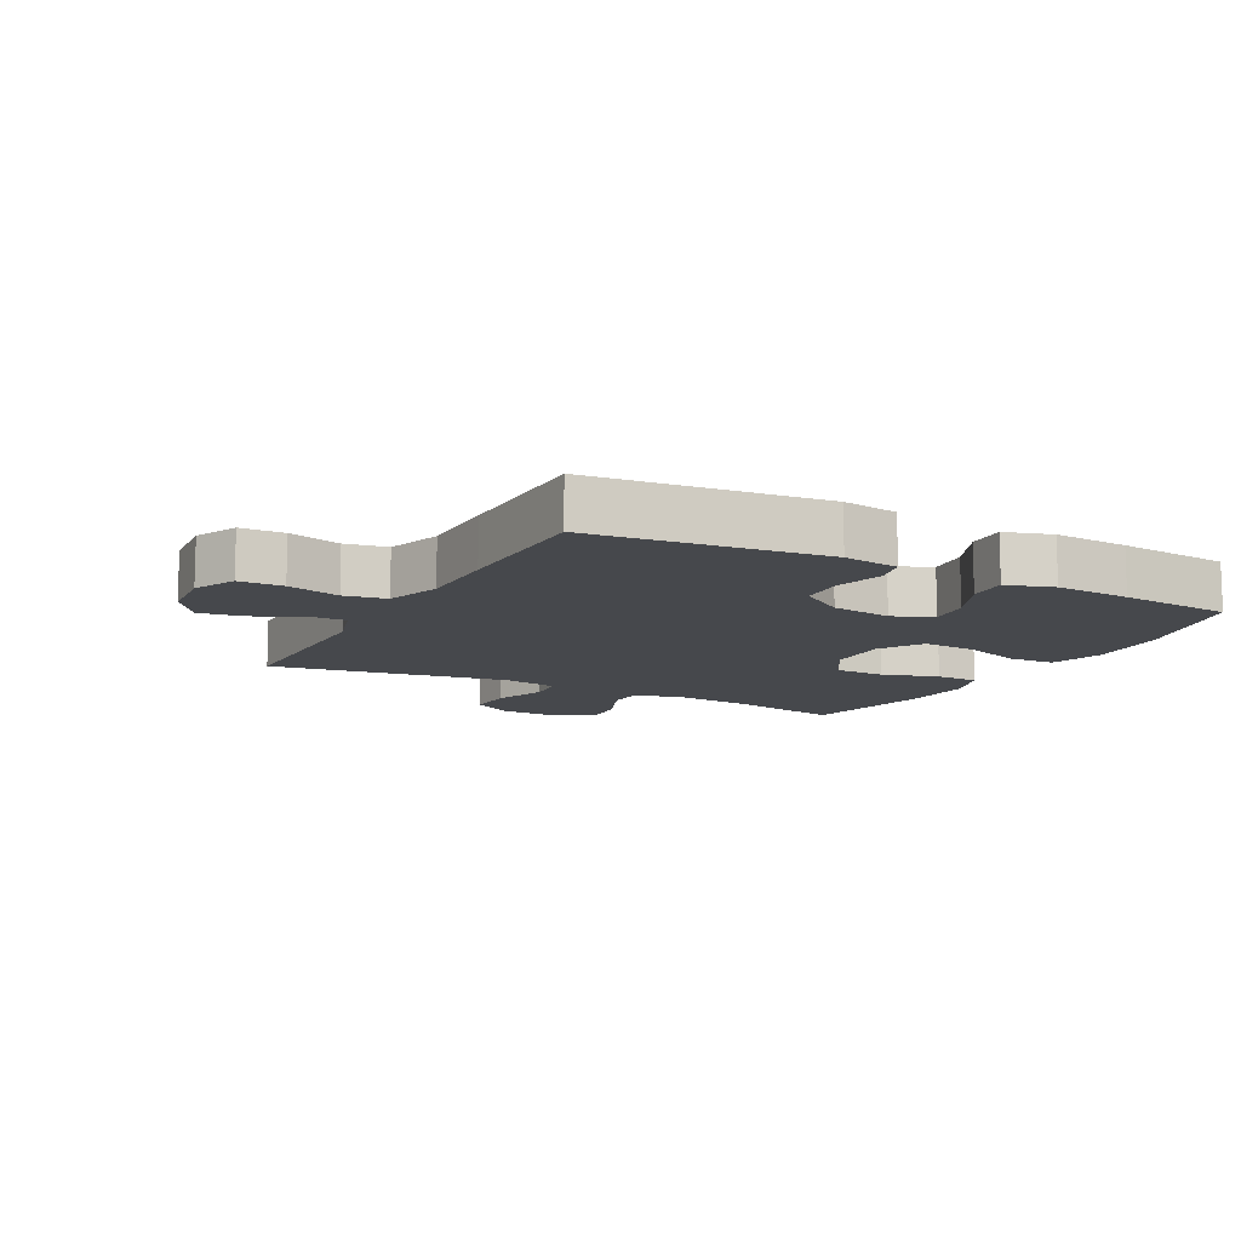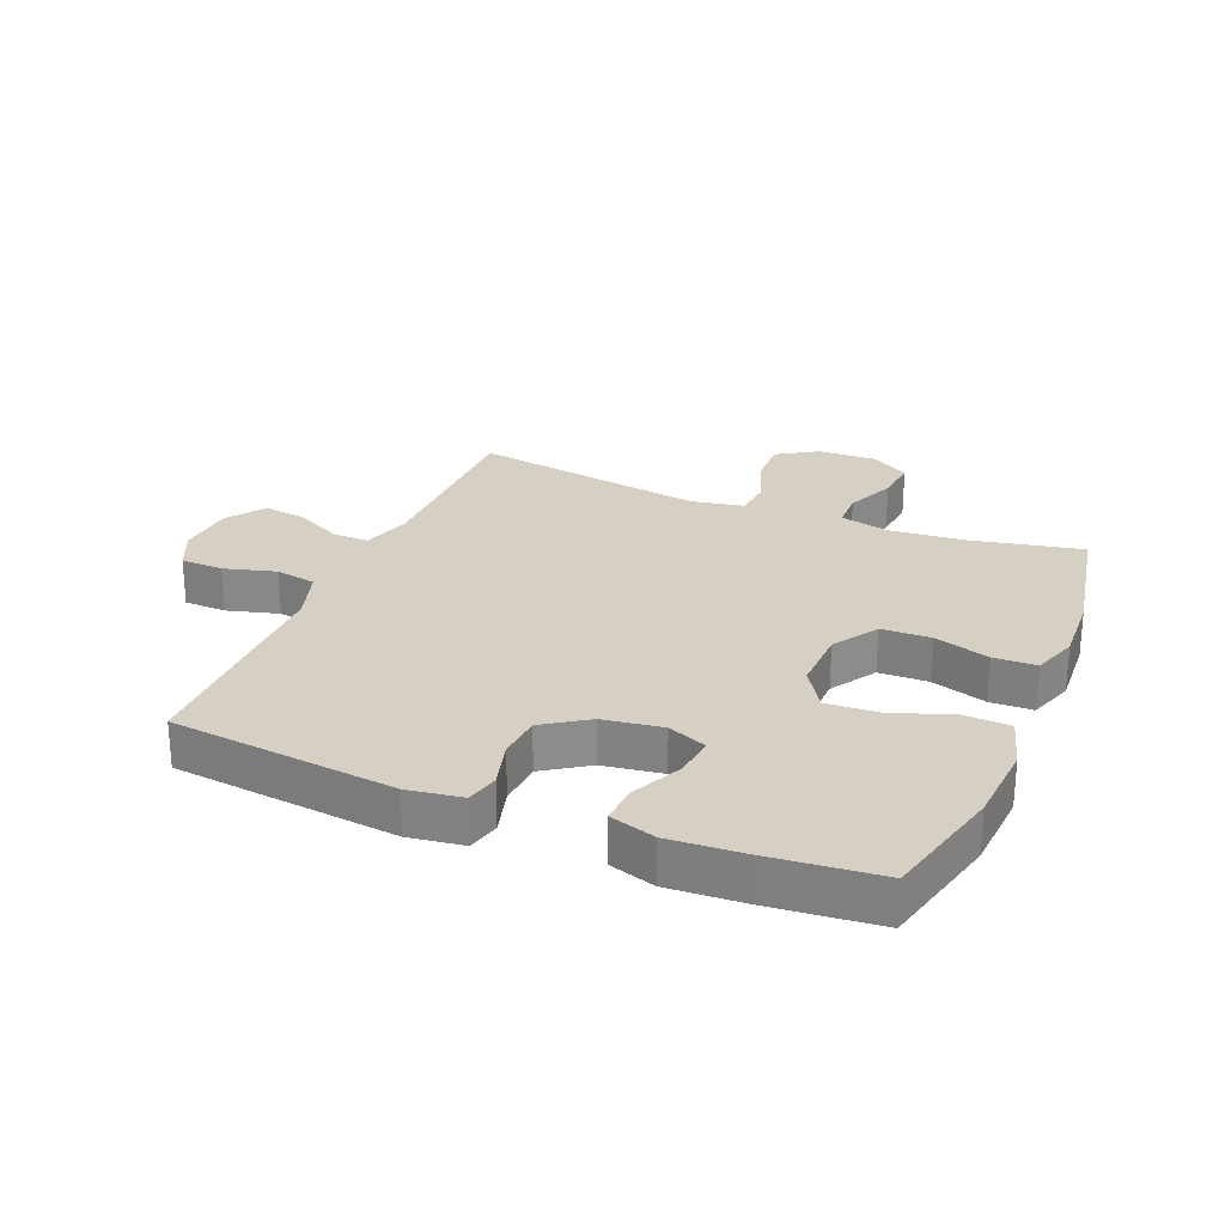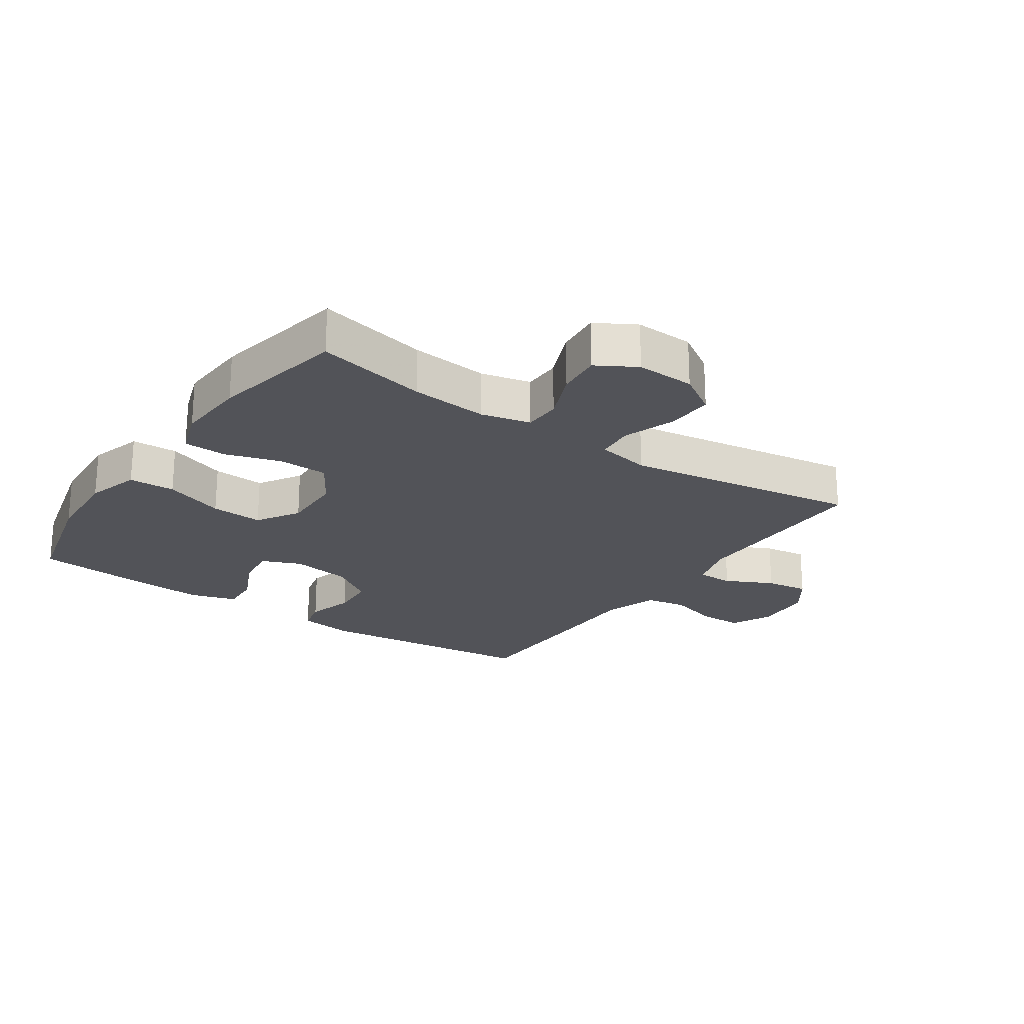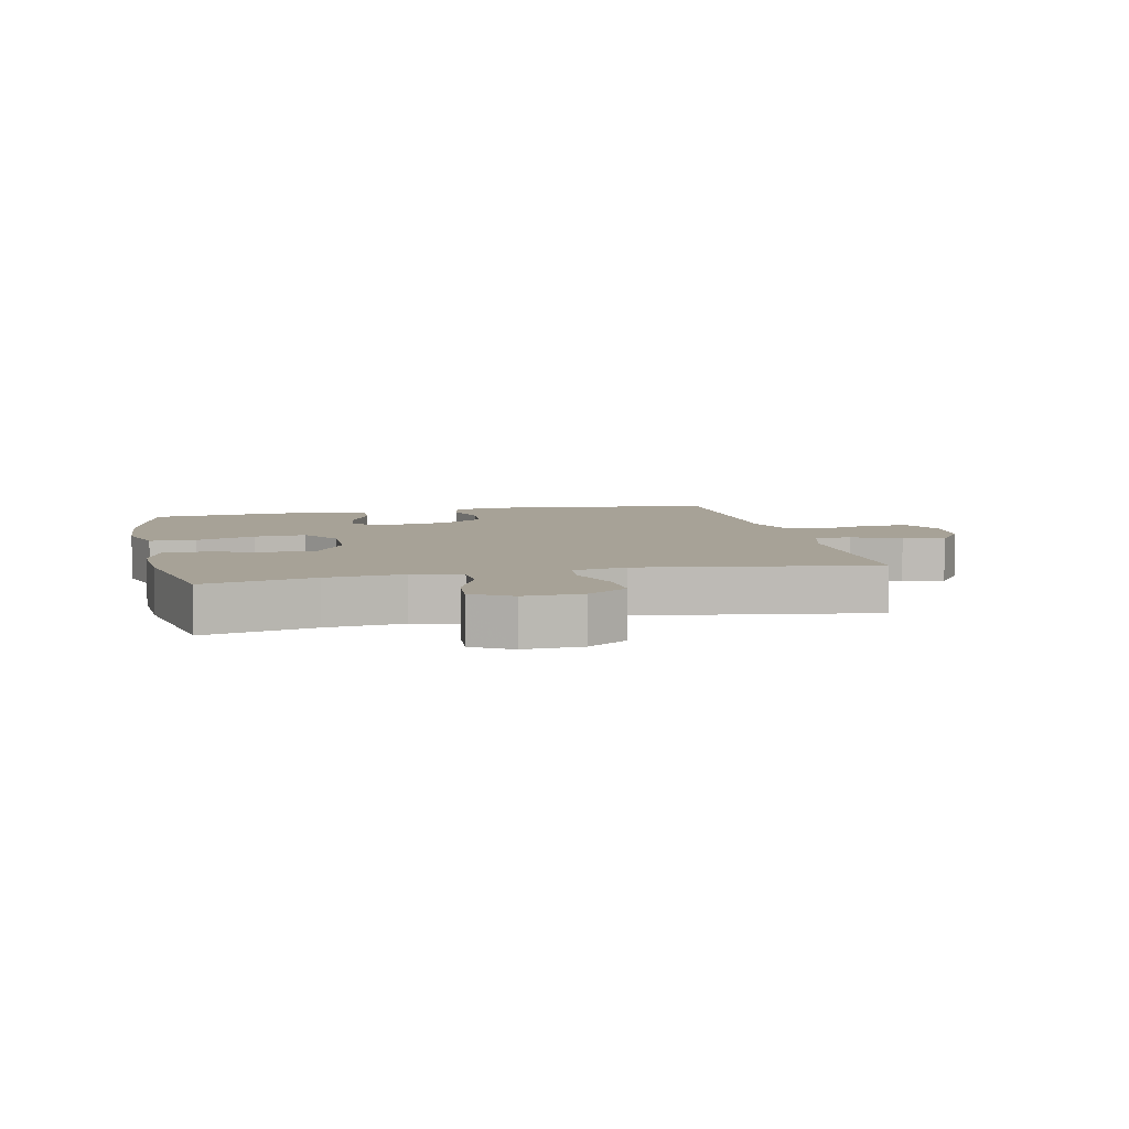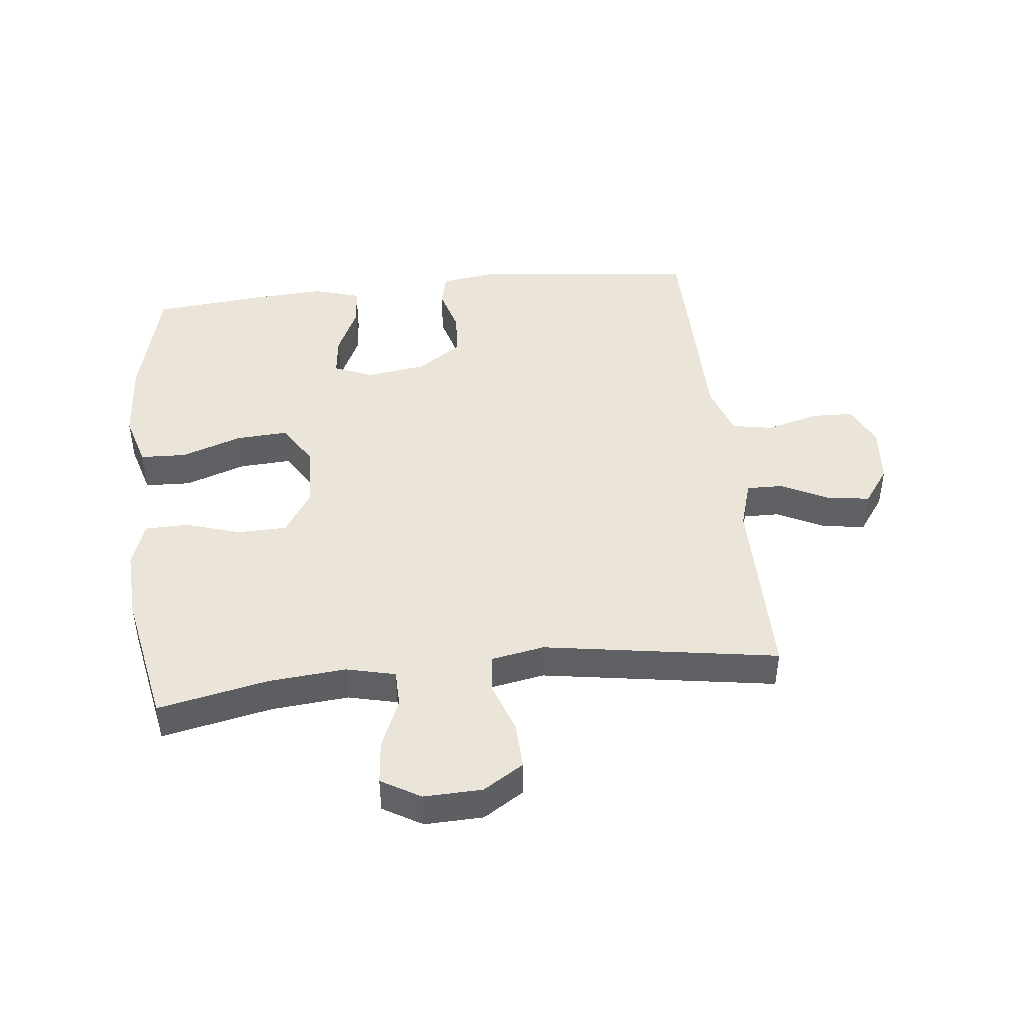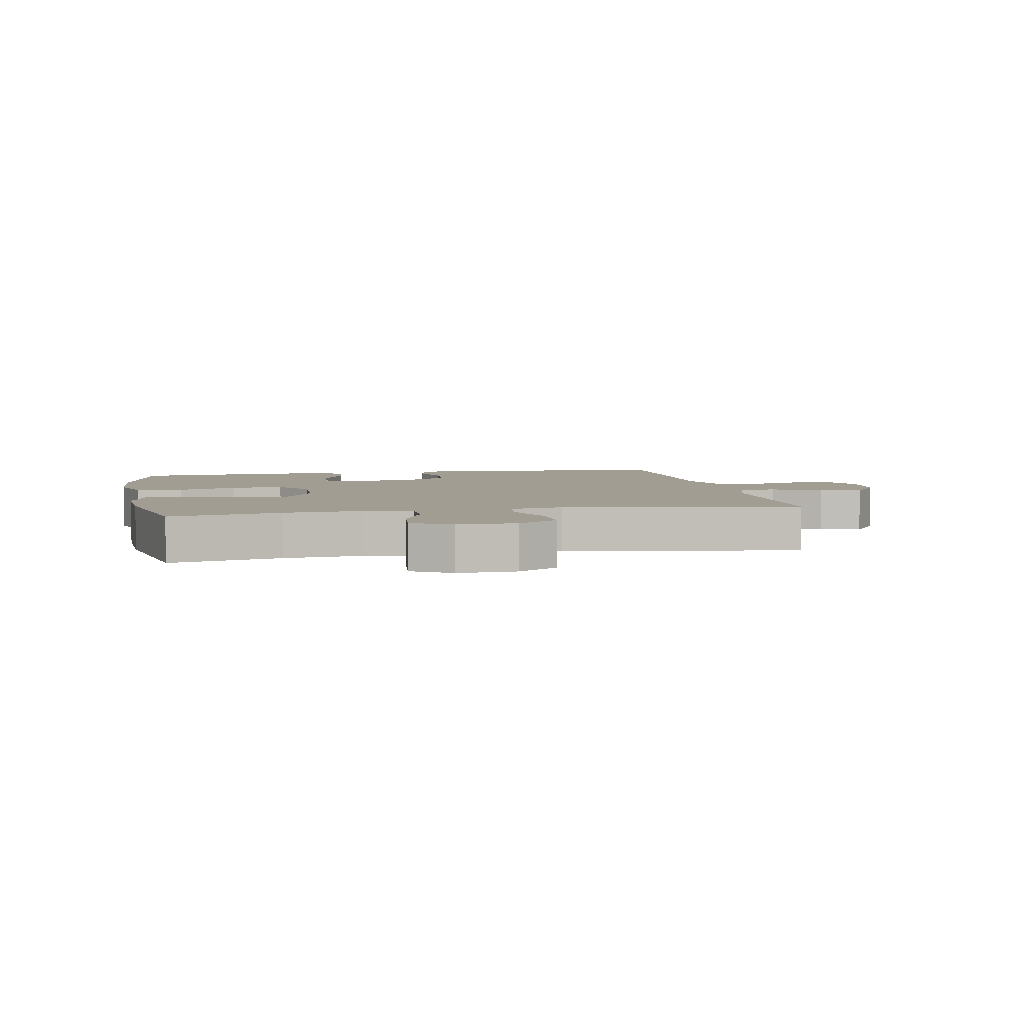
<metadata>
{"format":"obj","ext":"obj","renderer":"f3d","projection":"perspective","resolution":1024,"background":"white","views":[{"elev":-11.3,"azim":151.9,"up":"+Y"},{"elev":26.2,"azim":-157.5,"up":"+Y"},{"elev":-22.6,"azim":-34.7,"up":"+Y"},{"elev":6.6,"azim":-12.9,"up":"+Y"},{"elev":44.8,"azim":-6.3,"up":"+Y"},{"elev":4.6,"azim":-11.1,"up":"+Y"}]}
</metadata>
<code>
v -0.5 0.07 -0.5
v -0.549 0.07 -0.304
v -0.558 0.07 -0.172
v -0.533 0.07 -0.086
v -0.459 0.07 -0.083
v -0.362 0.07 -0.117
v -0.278 0.07 -0.122
v -0.236 0.07 -0.054
v -0.239 0.07 0.047
v -0.285 0.07 0.12
v -0.365 0.07 0.122
v -0.454 0.07 0.094
v -0.523 0.07 0.096
v -0.548 0.07 0.169
v -0.542 0.07 0.283
v -0.5 0.07 0.5
v -0.322 0.07 0.463
v -0.198 0.07 0.452
v -0.119 0.07 0.471
v -0.118 0.07 0.531
v -0.152 0.07 0.611
v -0.159 0.07 0.682
v -0.096 0.07 0.719
v -0.002 0.07 0.716
v 0.063 0.07 0.675
v 0.06 0.07 0.6
v 0.031 0.07 0.516
v 0.037 0.07 0.456
v 0.123 0.07 0.44
v 0.5 0.07 0.5
v 0.501 0.07 0.189
v 0.525 0.07 0.111
v 0.583 0.07 0.112
v 0.659 0.07 0.15
v 0.728 0.07 0.16
v 0.771 0.07 0.1
v 0.779 0.07 0.007
v 0.748 0.07 -0.06
v 0.679 0.07 -0.062
v 0.596 0.07 -0.039
v 0.53 0.07 -0.051
v 0.502 0.07 -0.138
v 0.502 0.07 -0.266
v 0.5 0.07 -0.5
v 0.137 0.07 -0.54
v 0.049 0.07 -0.527
v 0.036 0.07 -0.474
v 0.057 0.07 -0.398
v 0.052 0.07 -0.326
v -0.019 0.07 -0.278
v -0.115 0.07 -0.264
v -0.178 0.07 -0.29
v -0.17 0.07 -0.357
v -0.132 0.07 -0.438
v -0.128 0.07 -0.501
v -0.202 0.07 -0.524
v -0.321 0.07 -0.517
v -0.5 0 -0.5
v -0.549 0 -0.304
v -0.558 0 -0.172
v -0.533 0 -0.086
v -0.459 0 -0.083
v -0.362 0 -0.117
v -0.278 0 -0.122
v -0.236 0 -0.054
v -0.239 0 0.047
v -0.285 0 0.12
v -0.365 0 0.122
v -0.454 0 0.094
v -0.523 0 0.096
v -0.548 0 0.169
v -0.542 0 0.283
v -0.5 0 0.5
v -0.322 0 0.463
v -0.198 0 0.452
v -0.119 0 0.471
v -0.118 0 0.531
v -0.152 0 0.611
v -0.159 0 0.682
v -0.096 0 0.719
v -0.002 0 0.716
v 0.063 0 0.675
v 0.06 0 0.6
v 0.031 0 0.516
v 0.037 0 0.456
v 0.123 0 0.44
v 0.5 0 0.5
v 0.501 0 0.189
v 0.525 0 0.111
v 0.583 0 0.112
v 0.659 0 0.15
v 0.728 0 0.16
v 0.771 0 0.1
v 0.779 0 0.007
v 0.748 0 -0.06
v 0.679 0 -0.062
v 0.596 0 -0.039
v 0.53 0 -0.051
v 0.502 0 -0.138
v 0.502 0 -0.266
v 0.5 0 -0.5
v 0.137 0 -0.54
v 0.049 0 -0.527
v 0.036 0 -0.474
v 0.057 0 -0.398
v 0.052 0 -0.326
v -0.019 0 -0.278
v -0.115 0 -0.264
v -0.178 0 -0.29
v -0.17 0 -0.357
v -0.132 0 -0.438
v -0.128 0 -0.501
v -0.202 0 -0.524
v -0.321 0 -0.517
f 53 54 55 56
f 52 53 56 57
f 45 46 47 48
f 45 48 49
f 42 43 44 45
f 41 42 45 49
f 37 38 39 40
f 37 40 41
f 36 37 41
f 33 34 35 36
f 32 33 36 41
f 31 32 41 49
f 29 30 31 49
f 24 25 26 27
f 24 27 28
f 23 24 28
f 20 21 22 23
f 19 20 23 28
f 18 19 28 29
f 14 15 16 17
f 14 17 18
f 11 12 13 14
f 10 11 14 18
f 9 10 18 29
f 3 4 5 6
f 3 6 7
f 2 3 7
f 52 57 1 2
f 51 52 2 7
f 50 51 7 8
f 29 49 50
f 8 9 29 50
f 113 112 111 110
f 114 113 110 109
f 105 104 103 102
f 106 105 102
f 102 101 100 99
f 106 102 99 98
f 97 96 95 94
f 98 97 94
f 98 94 93
f 93 92 91 90
f 98 93 90 89
f 106 98 89 88
f 106 88 87 86
f 84 83 82 81
f 85 84 81
f 85 81 80
f 80 79 78 77
f 85 80 77 76
f 86 85 76 75
f 74 73 72 71
f 75 74 71
f 71 70 69 68
f 75 71 68 67
f 86 75 67 66
f 63 62 61 60
f 64 63 60
f 64 60 59
f 59 58 114 109
f 64 59 109 108
f 65 64 108 107
f 107 106 86
f 107 86 66 65
f 1 58 59 2
f 2 59 60 3
f 3 60 61 4
f 4 61 62 5
f 5 62 63 6
f 6 63 64 7
f 7 64 65 8
f 8 65 66 9
f 9 66 67 10
f 10 67 68 11
f 11 68 69 12
f 12 69 70 13
f 13 70 71 14
f 14 71 72 15
f 15 72 73 16
f 16 73 74 17
f 17 74 75 18
f 18 75 76 19
f 19 76 77 20
f 20 77 78 21
f 21 78 79 22
f 22 79 80 23
f 23 80 81 24
f 24 81 82 25
f 25 82 83 26
f 26 83 84 27
f 27 84 85 28
f 28 85 86 29
f 29 86 87 30
f 30 87 88 31
f 31 88 89 32
f 32 89 90 33
f 33 90 91 34
f 34 91 92 35
f 35 92 93 36
f 36 93 94 37
f 37 94 95 38
f 38 95 96 39
f 39 96 97 40
f 40 97 98 41
f 41 98 99 42
f 42 99 100 43
f 43 100 101 44
f 44 101 102 45
f 45 102 103 46
f 46 103 104 47
f 47 104 105 48
f 48 105 106 49
f 49 106 107 50
f 50 107 108 51
f 51 108 109 52
f 52 109 110 53
f 53 110 111 54
f 54 111 112 55
f 55 112 113 56
f 56 113 114 57
f 57 114 58 1

</code>
